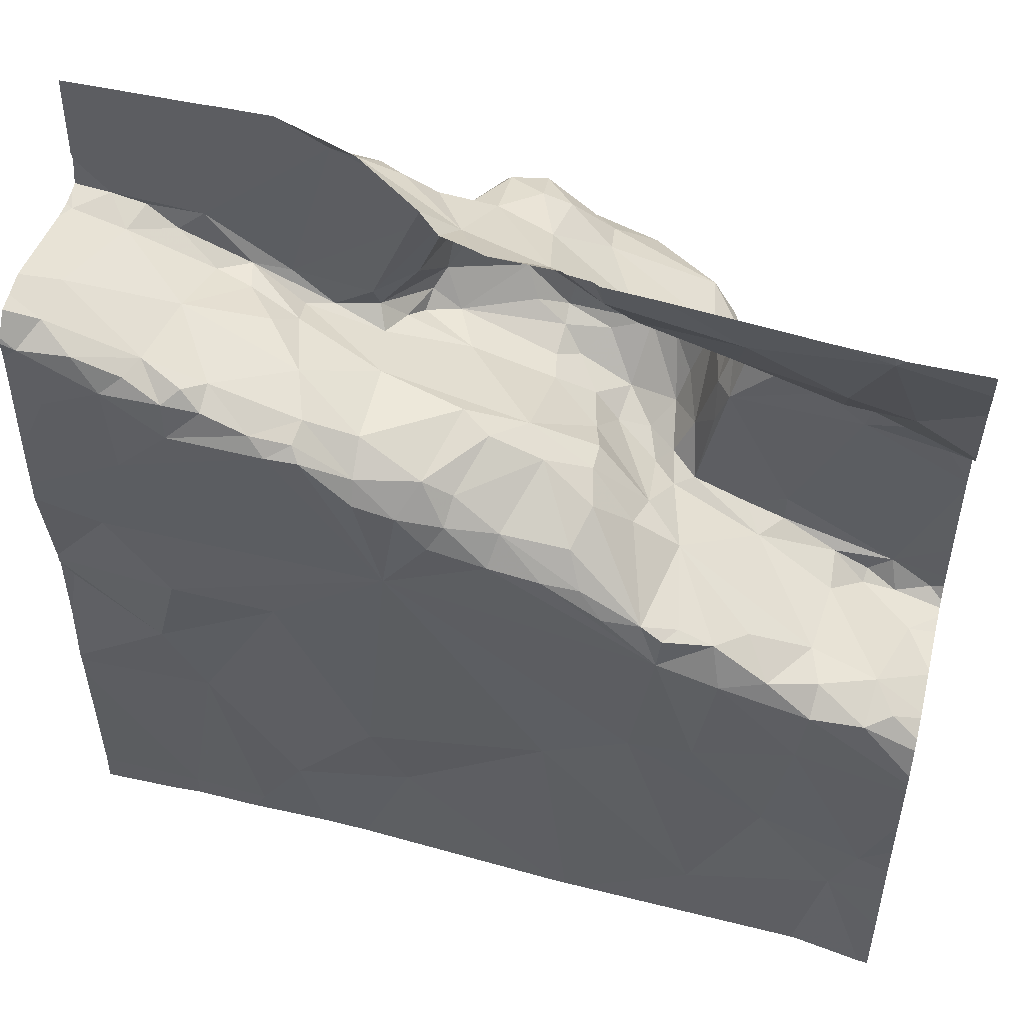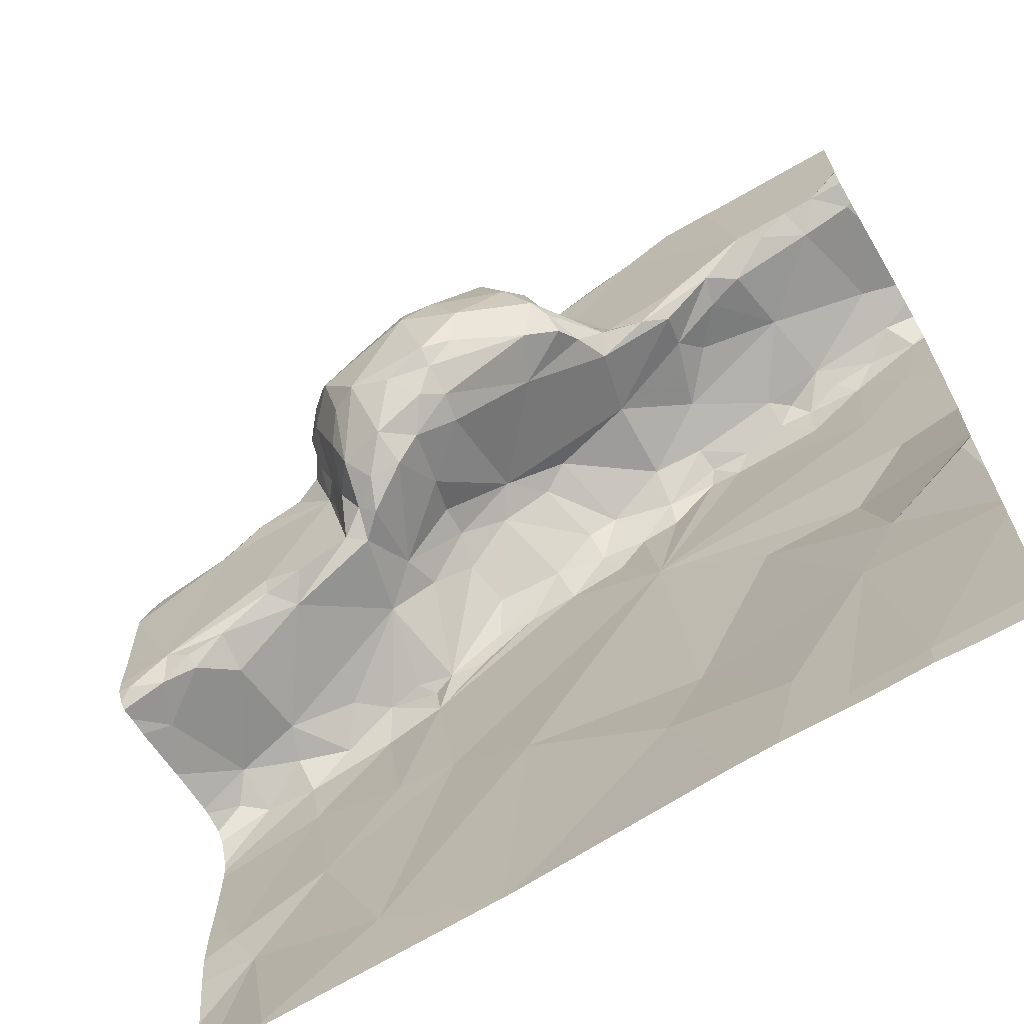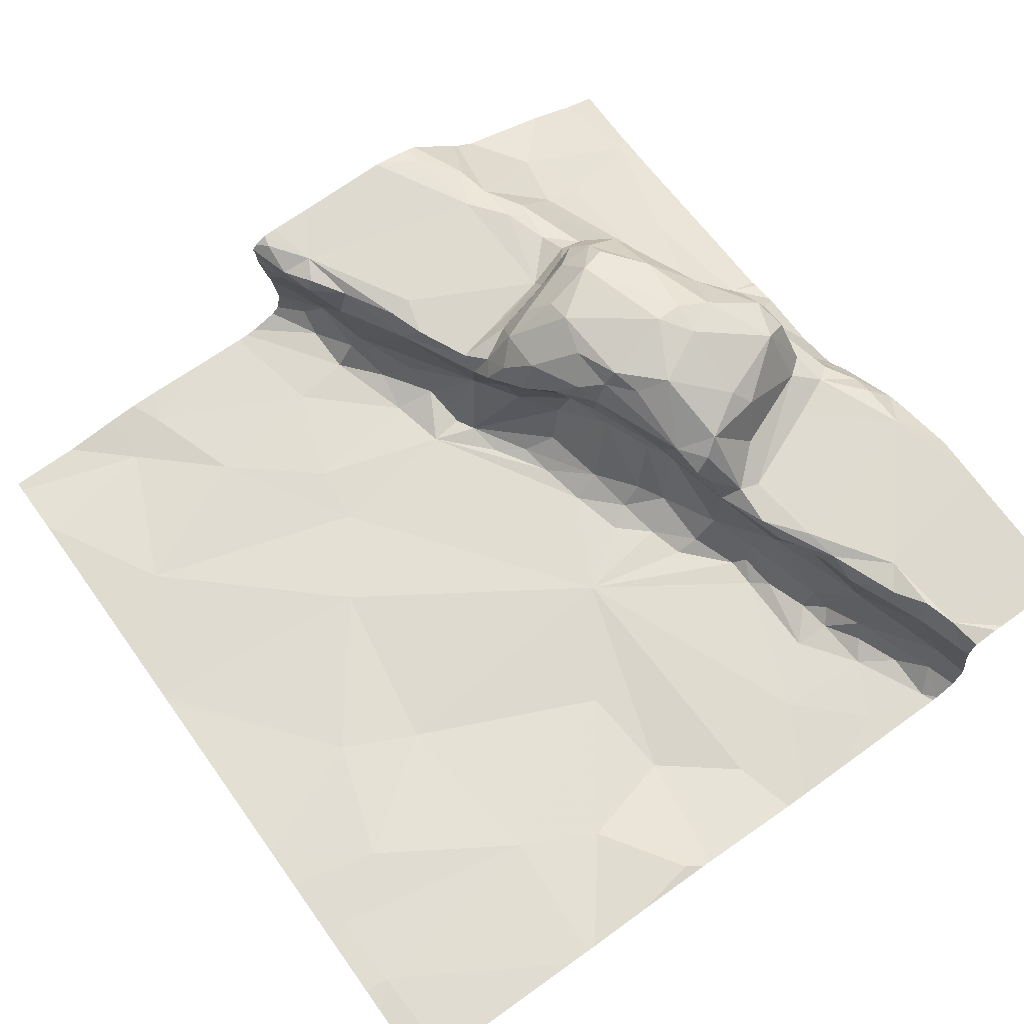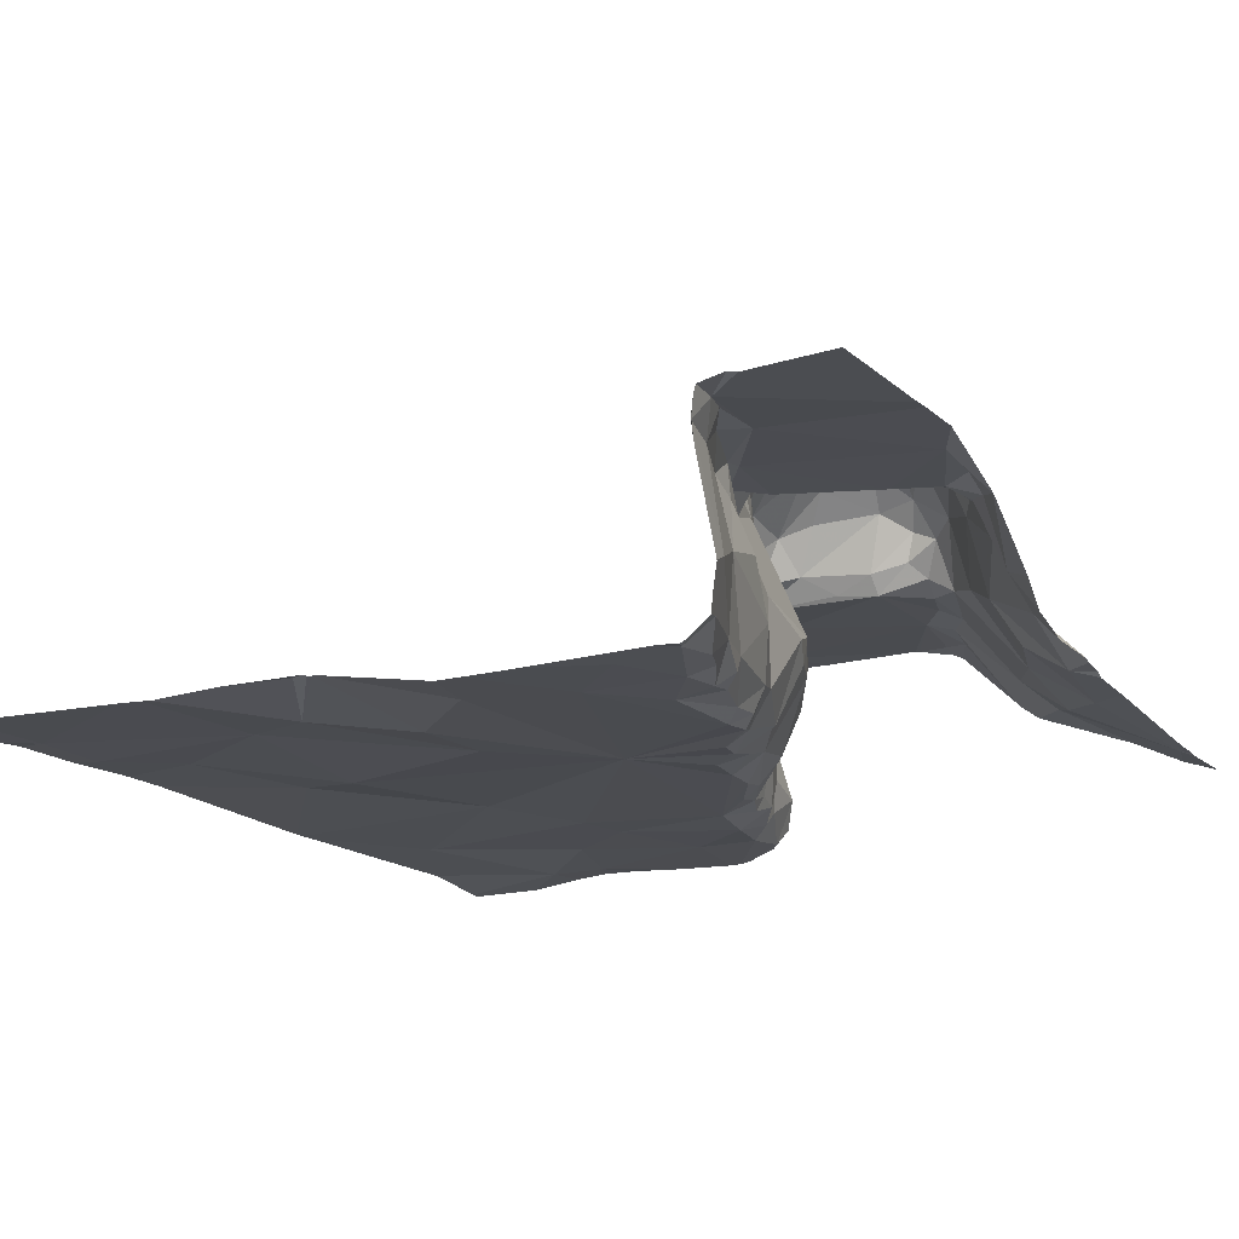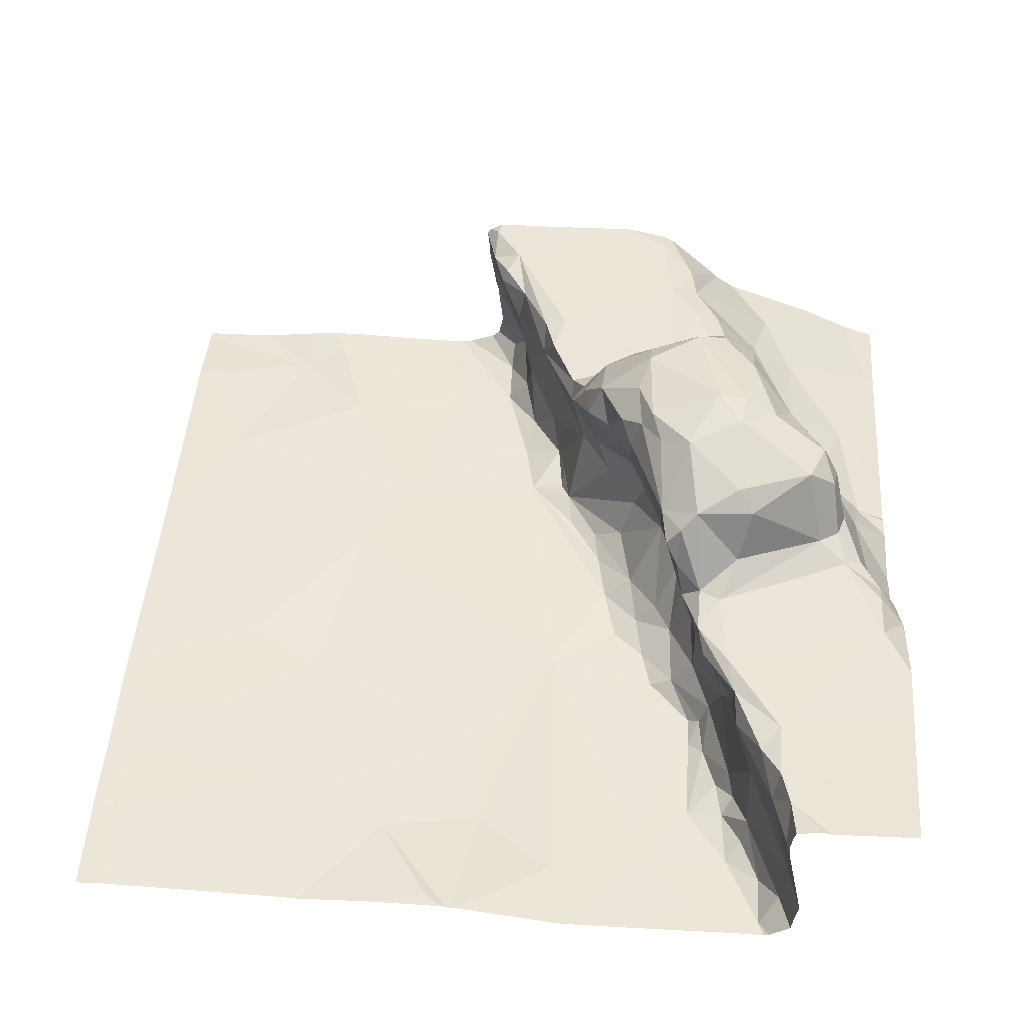
<metadata>
{"format":"obj","ext":"obj","renderer":"f3d","projection":"perspective","resolution":1024,"background":"white","views":[{"elev":51.0,"azim":-166.0,"up":"+Y"},{"elev":-67.2,"azim":30.3,"up":"+Y"},{"elev":69.8,"azim":54.3,"up":"+Z"},{"elev":-14.9,"azim":119.7,"up":"+Z"},{"elev":49.0,"azim":94.2,"up":"+Z"}]}
</metadata>
<code>
v -124.4 240 483.6
v -124.6 240 483.5
v -125.5 238.1 483.2
v -125.5 238.4 483.2
v -125.2 238.2 483.2
v -124.1 240 483.7
v -124.1 240 483.7
v -123.8 239.6 483.2
v -123.8 239 483.2
v -125.4 238.6 483.2
v -125.6 238.5 483.2
v -123.8 239 483.2
v -124.5 238.4 483.2
v -124.3 238.3 483.2
v -124.2 238.1 483.2
v -124.6 240 483.4
v -124.4 240 483.6
v -124.9 238.6 483.2
v -124.5 238.6 483.2
v -125.5 238.1 483.2
v -124.1 238.6 483.2
v -124 238.1 483.3
v -125.5 238.1 483.2
v -125.1 238.8 483.2
v -123.8 238.2 483.3
v -124.6 239.4 483.2
v -124.5 239.2 483.2
v -124.6 239.3 483.2
v -125.1 239.2 483.2
v -125.2 239.1 483.2
v -125.1 239.2 483.4
v -125.4 239 483.5
v -125.5 239 483.6
v -125.4 239 483.6
v -124.7 239.8 483.7
v -124.7 239.8 483.8
v -124.7 239.8 483.8
v -124.2 239.6 483.5
v -124.1 239.6 483.4
v -124.3 239.6 483.4
v -124.3 239.6 483.5
v -124.4 239.6 483.3
v -124.5 239.5 483.3
v -124.9 239.7 483.7
v -124.8 239.8 483.6
v -124.8 239.8 483.8
v -125 239.8 483.6
v -125.5 239 483.7
v -125.6 238.9 483.6
v -125.6 238.9 483.7
v -125.3 239.1 483.3
v -123.8 239.8 483.3
v -123.8 238.6 483.2
v -125.1 239.5 483.7
v -125.1 239.5 483.8
v -125.1 239.4 483.7
v -124.4 239.5 483.6
v -124.5 239.5 483.5
v -124.6 239.4 483.7
v -124.6 239.6 483.9
v -124.6 239.8 483.8
v -125.3 239.1 483.6
v -125.3 239.1 483.6
v -125.2 239.4 483.7
v -125.2 239.5 483.7
v -125 239.3 483.8
v -125 239.4 483.9
v -125 239.3 483.8
v -125.6 238.9 483.5
v -124.1 239.6 483.6
v -124.2 239.6 483.7
v -124 239.7 483.7
v -124.8 239.7 483.9
v -124.8 239.6 483.9
v -124.9 239.6 483.9
v -125.6 239 483.3
v -125.3 239.1 483.7
v -125.2 239.1 483.6
v -124.8 239.4 483.5
v -124.4 239.5 483.7
v -124.4 239.6 483.7
v -124.3 239.5 483.6
v -124.3 239.5 483.2
v -124.3 239.5 483.2
v -124.3 239.5 483.2
v -124.4 239.4 483.7
v -124.3 239.5 483.6
v -125 239.2 483.5
v -125 239.3 483.4
v -125.1 239.5 483.8
v -124.5 239.5 483.2
v -124 239.6 483.6
v -123.9 239.7 483.7
v -123.9 239.7 483.6
v -123.8 239.7 483.4
v -124 239.6 483.3
v -124.5 239.8 483.7
v -124.6 239.8 483.7
v -124.4 239.5 483.2
v -124.7 239.5 483.9
v -124.5 239.5 483.8
v -124.5 239.4 483.8
v -125.1 239.2 483.2
v -124.5 239.6 483.7
v -123.8 239.8 483.7
v -123.8 239.7 483.6
v -125.5 239.7 483.5
v -123.8 239.7 483.6
v -124.3 240 483.6
v -125.2 239.9 483.4
v -125.2 239.7 483.5
v -125.4 239.7 483.4
v -125.4 238.8 483.2
v -123.8 238.5 483.2
v -125.6 239 483.3
v -125.6 239 483.2
v -125.2 238.8 483.2
v -125.1 239.1 483.2
v -125.4 239 483.2
v -125.4 239 483.3
v -123.9 239.2 483.2
v -124 239 483.2
v -125.5 238.1 483.2
v -124.4 238.1 483.2
v -123.8 239.5 483.2
v -124.5 239.4 483.8
v -125.5 239 483.6
v -123.8 239.7 483.6
v -124.2 239.6 483.6
v -124.7 239.5 483.4
v -124.6 239.5 483.4
v -124.6 239.4 483.3
v -124.9 239.3 483.3
v -124.8 239.3 483.3
v -124.9 239.2 483.2
v -125.1 239.3 483.7
v -125 239.2 483.7
v -125 239.2 483.7
v -124.7 239.4 483.2
v -125.4 239.6 483.5
v -125.4 239.5 483.6
v -124.7 239.6 483.9
v -124.9 239.4 483.5
v -124.9 239.4 483.4
v -123.8 239.7 483.6
v -124.2 238.1 483.3
v -123.8 239.7 483.6
v -124.1 238.1 483.2
v -123.8 239.7 483.3
v -124.1 239.6 483.6
v -124.8 239.5 483.9
v -125 238.1 483.2
v -125.2 238.1 483.2
v -124.3 238.1 483.3
v -125.2 239.6 483.7
v -125.1 239.7 483.6
v -125 239.8 483.5
v -125.1 239.3 483.7
v -125.1 239.2 483.6
v -125.1 239.6 483.8
v -125.1 239.6 483.8
v -123.8 239.8 483.7
v -125.1 239.2 483.6
v -125.4 239 483.3
v -123.8 239.4 483.2
v -125.3 239.1 483.2
v -125.6 239.4 483.7
v -123.8 239.7 483.5
v -125.5 239.5 483.6
v -123.8 239.5 483.2
v -125.4 239.5 483.6
v -124.9 239.3 483.6
v -125 239.2 483.7
v -124.9 239.2 483.7
v -125.3 239.5 483.7
v -125.4 239.4 483.7
v -124.9 239.7 483.8
v -125.2 239.5 483.7
v -124.9 239.2 483.8
v -125.1 239.5 483.8
v -124.7 239.8 483.7
v -125 239.5 483.9
v -124.6 239.8 483.7
v -124.9 239.3 483.7
v -125 239.5 483.9
v -124.8 239.3 483.8
v -124.8 239.3 483.9
v -124.8 239.4 483.9
v -124.7 239.4 483.9
v -124.8 239.3 483.7
v -124.8 239.3 483.8
v -124.9 239.3 483.9
v -124.9 239.4 483.9
v -124.5 239.5 483.8
v -124.5 239.6 483.8
v -124.3 239.9 483.7
v -125.6 238.1 483.2
v -124.5 239.8 483.7
v -124.5 239.4 483.2
v -124.2 239.6 483.3
v -125.5 240 483.3
v -124.7 239.3 483.2
v -125.2 239 483.2
v -124.3 239 483.2
v -125.1 239.1 483.2
v -123.8 239.7 483.2
v -124 238.8 483.2
v -124.9 238.1 483.2
v -124 239.4 483.2
v -124.9 239.3 483.4
v -124.1 239.6 483.2
v -124.1 239.6 483.2
v -124.2 239.6 483.2
v -124.7 239.4 483.3
v -124.8 239.4 483.4
v -124.1 239.5 483.2
v -124 239.6 483.2
v -124.9 238.1 483.2
v -123.9 239.7 483.2
v -124.9 239.3 483.2
v -125 239.2 483.2
v -124 239.6 483.2
v -123.8 238.9 483.3
v -124.9 239.9 483.4
v -124.4 240 483.6
v -124.4 239.9 483.6
v -124.5 239.9 483.6
v -124.5 239.9 483.6
v -124.6 239.9 483.5
v -124.8 239.9 483.5
v -123.9 238.1 483.3
v -125.7 238.3 483.2
v -123.8 240 483.7
v -125.7 238.4 483.2
v -125.7 238.5 483.2
v -124.2 240 483.7
v -124.4 240 483.6
v -125.7 238.9 483.7
v -125.7 239 483.7
v -125.7 239.1 483.7
v -125.7 239.6 483.5
v -125.7 239.8 483.4
v -125.7 238.7 483.2
v -125.7 238.8 483.2
v -125.7 238.9 483.4
v -125.7 238.9 483.4
v -125.7 238.9 483.3
v -125.7 238.9 483.3
v -125.7 238.9 483.6
v -125.7 238.9 483.6
v -125.7 238.9 483.6
v -125.7 239.4 483.6
v -125.7 239.4 483.6
v -125.7 239.3 483.7
v -125.7 239.5 483.5
v -125.7 239.5 483.5
v -125.7 239.3 483.7
v -125.7 239.3 483.7
v -125.7 238.8 483.2
v -125.7 238.9 483.2
v -125.7 238.9 483.2
v -125.7 238.9 483.6
v -125.7 238.8 483.2
v -125.7 238.5 483.2
v -125.7 239.9 483.3
v -123.8 239.3 483.2
v -123.8 239.7 483.2
v -123.8 239.7 483.2
v -123.8 239.2 483.2
v -123.8 239 483.2
v -123.8 239.7 483.2
v -123.8 239.8 483.3
v -123.8 238.9 483.2
v -123.8 238.6 483.2
v -123.8 238.8 483.2
v -123.8 240 483.7
v -124 238.1 483.3
v -123.8 238.1 483.2
v -125.7 238.1 483.2
v -125.5 238.1 483.2
v -123.8 238.1 483.2
v -125.5 240 483.3
v -123.8 240 483.7
v -124.2 240 483.7
v -124.9 240 483.4
v -124.7 240 483.4
v -124.9 240 483.4
v -124.9 240 483.4
v -125.4 240 483.3
v -125.1 240 483.4
v -124.7 240 483.4
v -124.9 240 483.4
v -125.4 240 483.3
v -125.5 240 483.3
v -125.6 240 483.3
v -125.7 240 483.3
v -123.8 240 483.7
v -123.8 240 483.7
f 4 3 5
f 274 207 53
f 10 4 5
f 234 11 235
f 3 4 197
f 287 224 288
f 14 13 124
f 284 196 236
f 5 3 23
f 13 18 218
f 15 14 154
f 218 5 152
f 13 14 19
f 283 145 233
f 14 15 21
f 21 15 22
f 282 201 294
f 286 230 229
f 22 15 148
f 18 24 5
f 4 10 11
f 5 24 10
f 21 22 114
f 21 19 14
f 13 19 18
f 27 26 28
f 30 29 31
f 33 32 34
f 36 35 37
f 39 38 40
f 40 38 41
f 43 42 40
f 45 44 46
f 45 47 44
f 49 48 50
f 31 51 30
f 55 54 56
f 58 57 59
f 62 34 63
f 64 54 65
f 67 66 68
f 33 49 69
f 71 70 72
f 74 73 75
f 32 33 76
f 64 77 78
f 58 59 79
f 81 80 82
f 84 83 85
f 80 86 57
f 57 58 87
f 88 31 89
f 90 55 56
f 85 42 91
f 93 92 94
f 95 39 96
f 99 85 91
f 101 100 102
f 31 29 103
f 104 101 80
f 238 48 239
f 273 223 275
f 41 58 40
f 111 110 112
f 243 113 244
f 76 115 116
f 118 117 24
f 116 119 120
f 122 121 27
f 59 86 126
f 34 127 33
f 33 127 49
f 78 77 62
f 33 69 76
f 129 38 39
f 41 38 129
f 131 130 132
f 76 69 245
f 134 133 135
f 90 56 136
f 137 68 138
f 93 72 92
f 26 132 139
f 140 107 141
f 43 58 131
f 73 142 61
f 79 143 144
f 70 41 129
f 58 43 40
f 41 87 58
f 145 93 94
f 39 95 94
f 285 230 286
f 95 147 94
f 79 130 131
f 149 95 96
f 87 41 70
f 92 72 70
f 70 129 150
f 150 92 70
f 92 150 94
f 150 39 94
f 138 68 136
f 82 87 70
f 131 58 79
f 70 71 82
f 71 97 81
f 82 71 81
f 57 82 80
f 97 98 81
f 74 142 73
f 151 142 74
f 168 95 52
f 281 25 278
f 16 229 2
f 145 94 147
f 7 145 6
f 111 155 156
f 47 157 111
f 112 140 111
f 64 158 56
f 112 107 140
f 144 143 88
f 88 159 31
f 161 160 155
f 115 76 247
f 138 163 159
f 31 63 164
f 164 63 32
f 32 63 34
f 69 49 249
f 249 50 251
f 280 3 197
f 166 51 164
f 167 169 252
f 272 149 268
f 141 107 241
f 90 136 66
f 127 48 49
f 111 140 171
f 48 127 34
f 136 68 66
f 78 62 63
f 31 159 63
f 143 172 88
f 159 163 63
f 158 136 56
f 65 54 161
f 163 78 63
f 138 159 173
f 174 137 173
f 141 171 140
f 175 141 176
f 37 46 177
f 44 177 46
f 111 156 47
f 64 56 54
f 109 225 196
f 169 141 255
f 65 178 64
f 172 174 88
f 171 178 155
f 169 167 176
f 48 34 62
f 141 169 176
f 158 64 163
f 64 178 175
f 136 158 163
f 64 175 176
f 176 77 64
f 62 77 48
f 176 167 257
f 176 48 77
f 254 176 258
f 271 206 8
f 161 54 55
f 179 137 174
f 88 174 173
f 90 66 67
f 155 178 65
f 65 161 155
f 160 161 180
f 160 44 156
f 47 156 44
f 37 73 61
f 73 177 75
f 181 35 36
f 46 35 45
f 177 73 37
f 177 44 160
f 75 180 182
f 61 36 37
f 35 46 37
f 183 36 61
f 98 183 61
f 75 177 160
f 160 180 75
f 142 151 100
f 184 174 172
f 185 74 75
f 151 74 185
f 186 102 187
f 188 187 189
f 102 189 187
f 184 190 186
f 186 190 59
f 179 184 191
f 186 59 102
f 186 187 191
f 191 192 179
f 192 191 187
f 68 137 179
f 142 100 60
f 101 60 100
f 179 192 193
f 193 68 179
f 193 185 67
f 182 185 75
f 189 100 188
f 193 192 188
f 188 192 187
f 151 193 188
f 100 151 188
f 100 189 102
f 98 104 81
f 102 194 101
f 60 101 195
f 61 195 98
f 71 196 97
f 57 87 82
f 194 102 126
f 126 86 194
f 80 81 104
f 194 86 80
f 101 194 80
f 72 196 71
f 195 104 98
f 98 97 198
f 91 199 99
f 83 200 42
f 244 119 259
f 278 22 231
f 107 112 201
f 28 139 202
f 260 115 261
f 270 121 12
f 269 121 270
f 203 117 118
f 19 204 27
f 19 27 18
f 118 103 205
f 42 85 83
f 206 125 170
f 12 207 9
f 200 40 42
f 165 209 266
f 149 206 267
f 88 89 144
f 210 144 89
f 51 31 164
f 212 211 96
f 212 213 211
f 30 51 166
f 164 32 76
f 116 120 76
f 132 214 139
f 214 215 134
f 139 214 134
f 130 215 214
f 134 215 133
f 31 103 89
f 79 215 130
f 96 39 200
f 200 213 212
f 200 212 96
f 111 157 110
f 266 121 269
f 121 122 12
f 216 209 217
f 277 22 148
f 209 125 217
f 206 217 125
f 231 22 277
f 219 217 206
f 219 149 96
f 24 18 27
f 10 113 11
f 27 202 118
f 27 204 122
f 42 43 91
f 118 220 221
f 27 99 199
f 220 135 221
f 120 164 76
f 118 205 30
f 119 113 203
f 209 216 84
f 164 120 166
f 113 10 117
f 103 221 135
f 134 135 220
f 118 221 103
f 91 132 26
f 103 133 210
f 118 24 27
f 166 119 203
f 17 225 237
f 152 5 153
f 203 118 30
f 202 220 118
f 217 219 222
f 26 27 199
f 202 139 134
f 119 166 120
f 117 203 113
f 24 117 10
f 259 116 263
f 205 103 29
f 135 133 103
f 27 28 202
f 27 209 84
f 199 91 26
f 96 222 219
f 217 222 211
f 222 96 211
f 216 213 83
f 83 84 216
f 27 121 209
f 216 211 213
f 83 213 200
f 122 204 207
f 210 133 215
f 144 210 215
f 61 142 60
f 9 223 273
f 268 149 267
f 190 172 79
f 193 67 68
f 84 85 99
f 216 217 211
f 139 28 26
f 102 59 126
f 90 180 55
f 90 67 185
f 132 130 214
f 143 79 172
f 43 131 132
f 43 132 91
f 57 86 59
f 39 150 129
f 163 138 136
f 93 145 72
f 128 147 106
f 210 89 103
f 173 137 138
f 173 159 88
f 78 163 64
f 171 155 111
f 171 175 178
f 171 141 175
f 160 156 155
f 182 180 185
f 180 161 55
f 174 184 179
f 79 59 190
f 190 184 172
f 151 185 193
f 184 186 191
f 185 180 90
f 61 60 195
f 101 104 195
f 224 157 47
f 52 149 272
f 84 99 27
f 40 200 39
f 21 204 19
f 215 79 144
f 219 206 149
f 205 29 30
f 220 202 134
f 203 30 166
f 267 206 271
f 21 207 204
f 237 225 109
f 223 207 274
f 207 21 53
f 226 225 227
f 196 72 7
f 228 227 229
f 229 225 1
f 181 45 35
f 230 224 47
f 198 228 183
f 45 181 230
f 196 198 97
f 198 226 227
f 229 227 225
f 181 229 230
f 181 183 228
f 229 181 228
f 183 181 36
f 47 45 230
f 228 198 227
f 183 98 198
f 226 198 196
f 208 13 218
f 145 105 233
f 109 196 284
f 225 226 196
f 201 112 110
f 224 110 157
f 289 110 290
f 286 229 291
f 242 201 265
f 224 230 285
f 110 224 287
f 218 18 5
f 232 4 234
f 197 232 279
f 266 209 121
f 234 4 11
f 9 207 223
f 235 11 264
f 2 229 1
f 1 225 17
f 238 50 48
f 153 5 23
f 12 122 207
f 239 48 240
f 146 15 154
f 240 48 254
f 241 107 242
f 8 206 170
f 242 107 201
f 243 11 113
f 105 145 162
f 236 196 7
f 244 113 119
f 106 147 108
f 245 69 262
f 246 76 245
f 128 145 147
f 148 15 146
f 247 76 246
f 248 115 247
f 6 145 283
f 162 145 128
f 249 49 50
f 250 69 249
f 52 95 149
f 154 14 124
f 251 50 238
f 168 147 95
f 252 169 256
f 253 167 252
f 124 13 208
f 254 48 176
f 255 141 241
f 108 147 168
f 256 169 255
f 170 125 165
f 257 167 253
f 258 176 257
f 165 125 209
f 123 3 280
f 259 119 116
f 260 116 115
f 20 3 123
f 53 21 114
f 261 115 248
f 7 72 145
f 262 69 250
f 263 116 260
f 114 22 25
f 233 105 276
f 264 11 243
f 265 201 282
f 25 22 278
f 23 3 20
f 275 223 274
f 197 4 232
f 233 276 297
f 288 224 292
f 289 201 110
f 290 110 287
f 291 229 16
f 292 224 285
f 293 201 289
f 294 201 293
f 295 265 282
f 296 265 295
f 297 276 298

</code>
